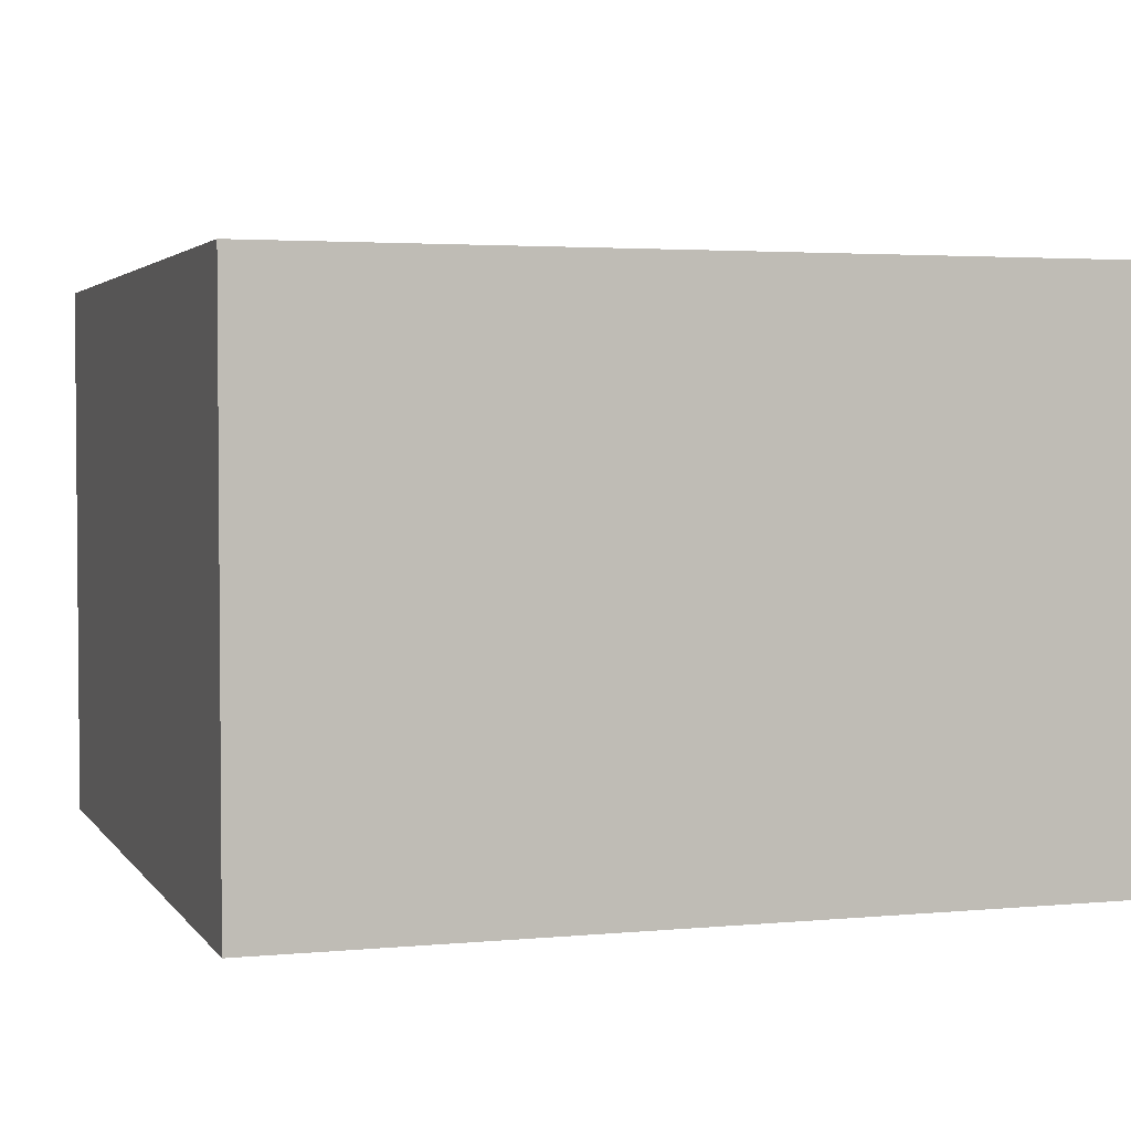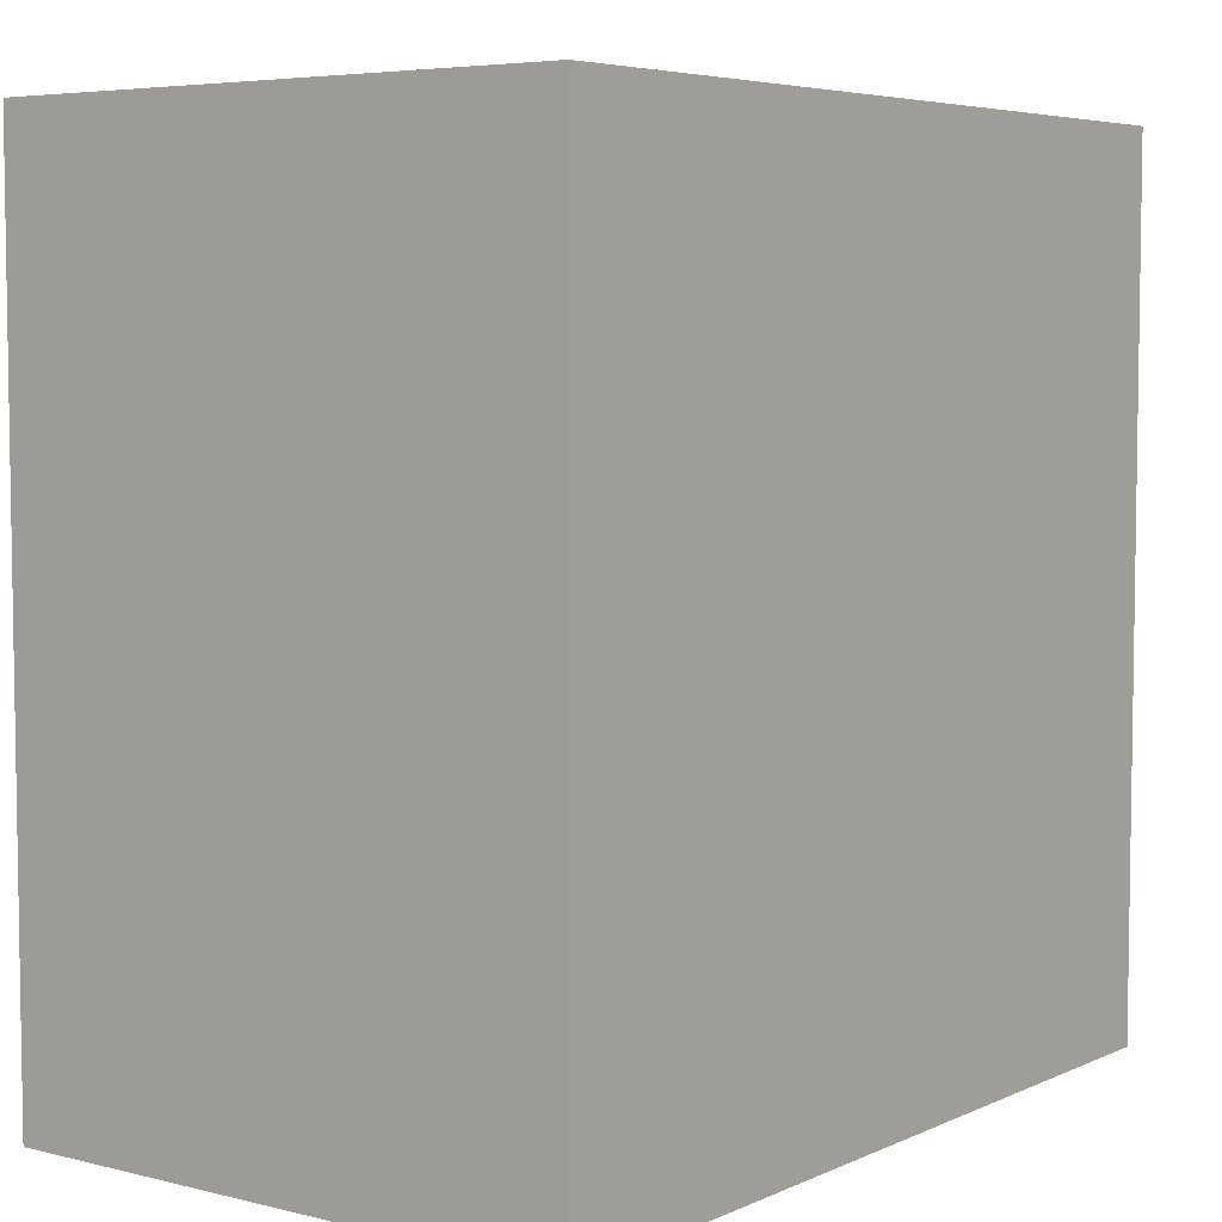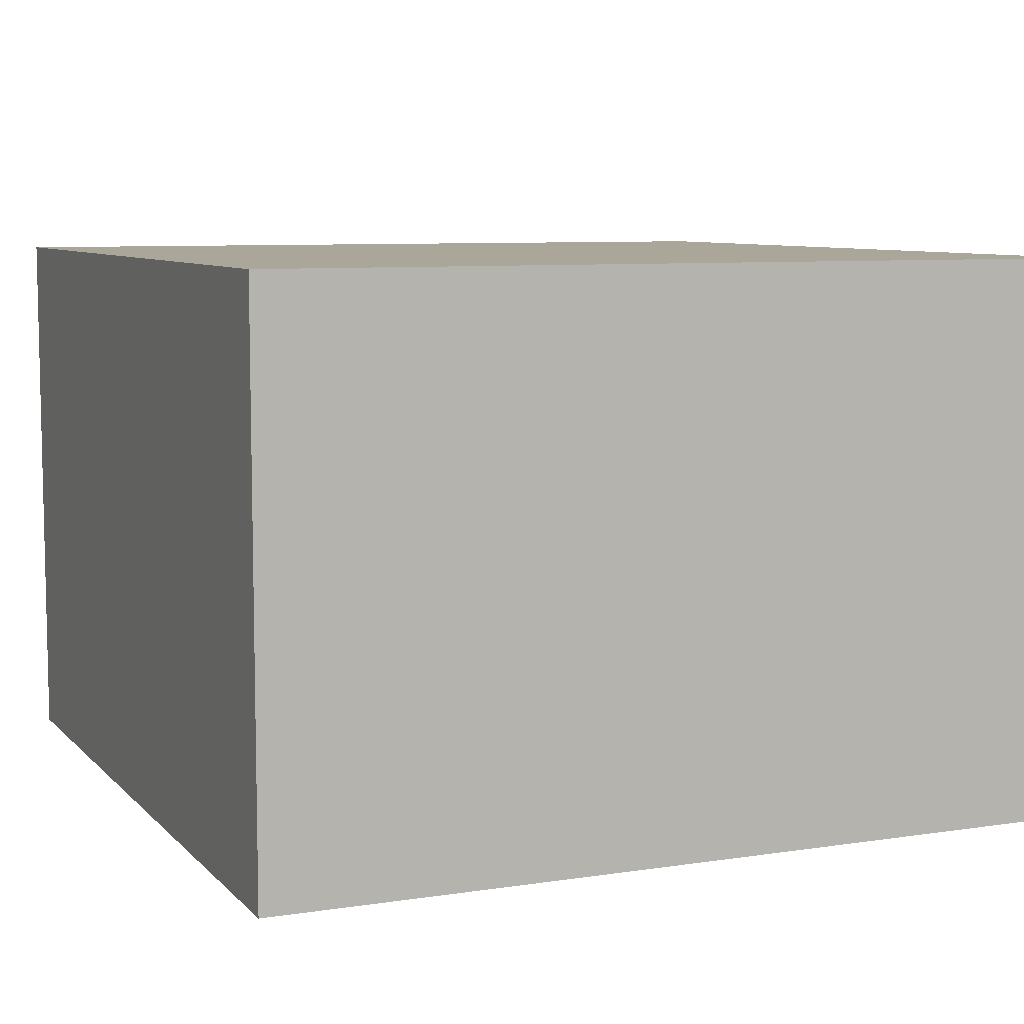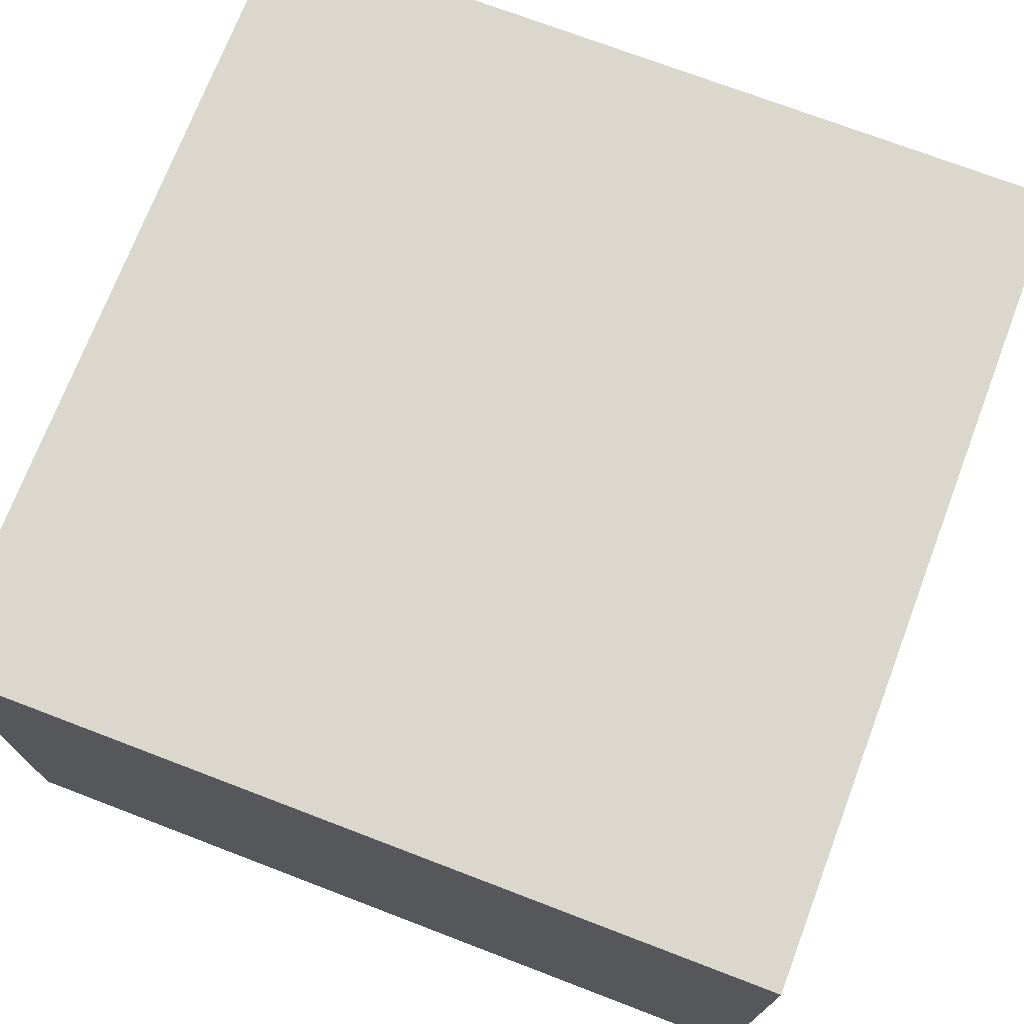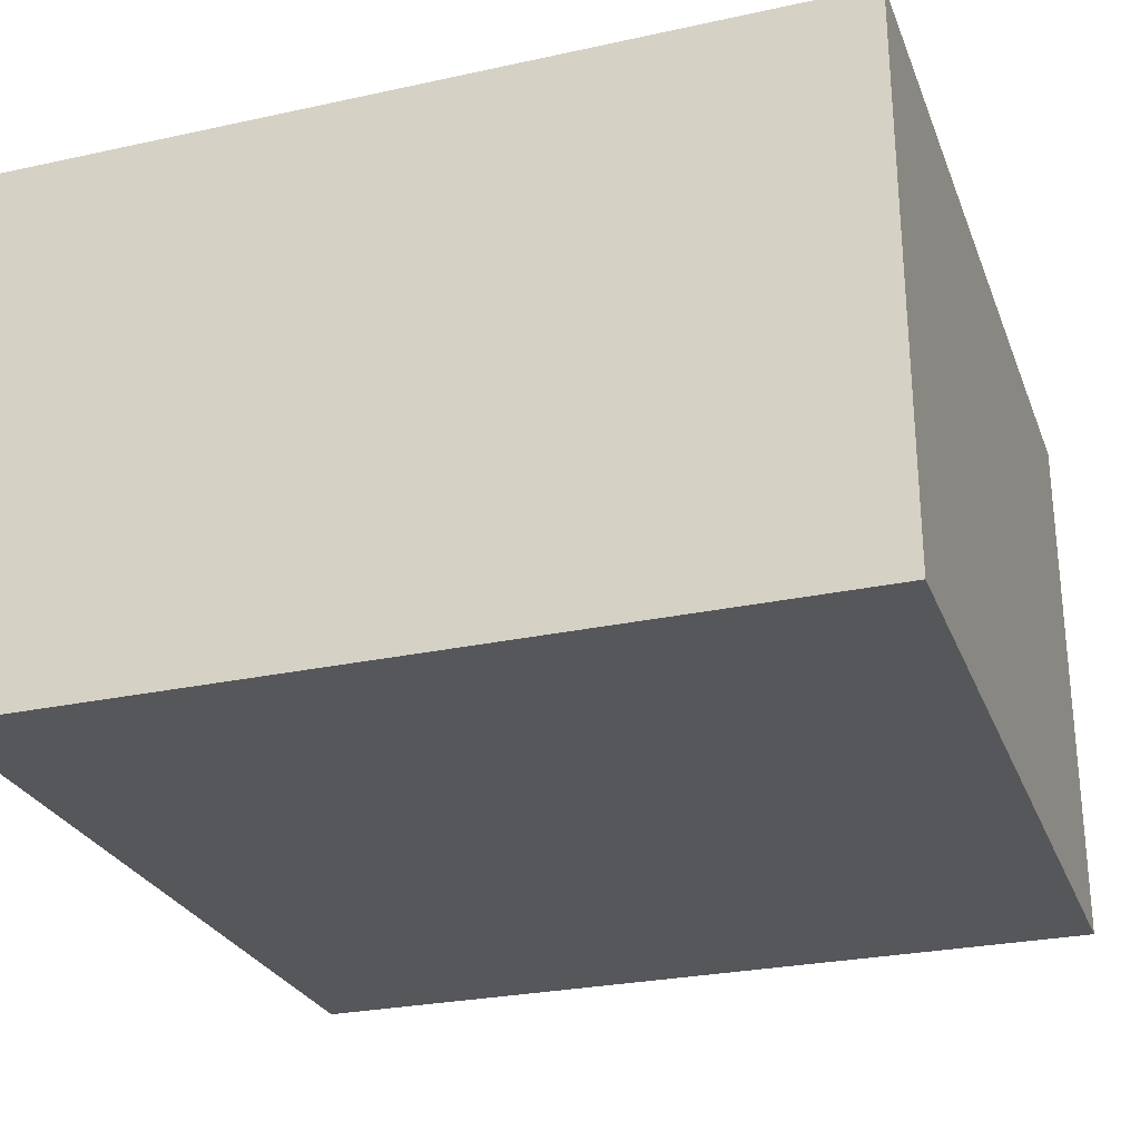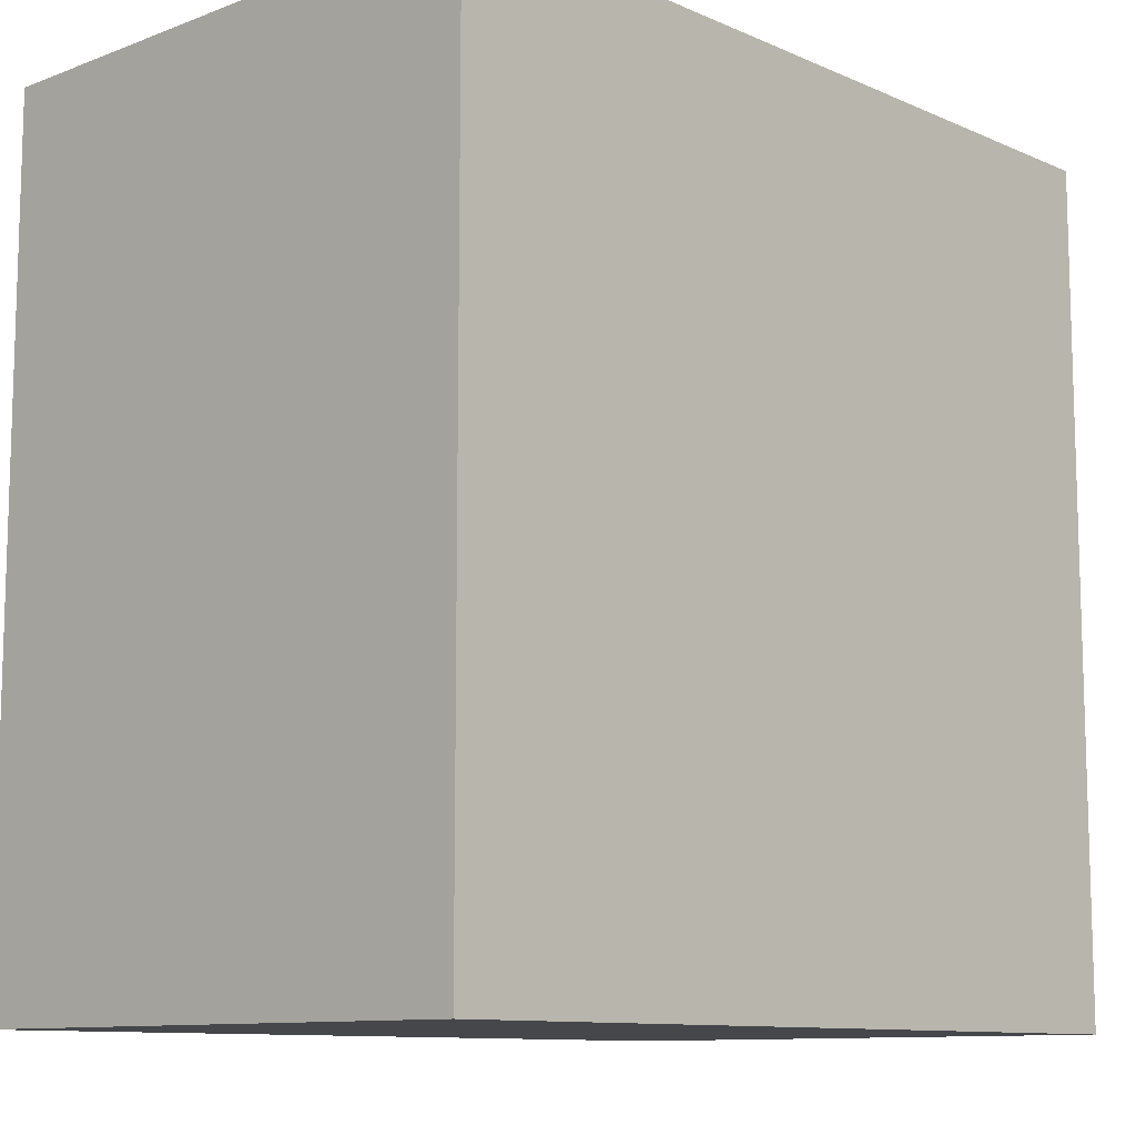
<metadata>
{"format":"obj","ext":"obj","renderer":"f3d","projection":"perspective","resolution":1024,"background":"white","views":[{"elev":3.0,"azim":161.9,"up":"+Z"},{"elev":5.5,"azim":126.9,"up":"+Y"},{"elev":7.8,"azim":66.7,"up":"+Z"},{"elev":72.8,"azim":-159.1,"up":"+Z"},{"elev":-27.1,"azim":108.6,"up":"+Z"},{"elev":-10.6,"azim":133.0,"up":"+Y"}]}
</metadata>
<code>
v 1.6 2.03 3.9
v 1.6 2.03 4.1
v 1.9 2.03 4.1
v 1.9 2.03 3.9
v 1.6 1.73 3.9
v 1.6 2.03 3.9
v 1.9 2.03 3.9
v 1.9 1.73 3.9
v 1.6 1.73 4.1
v 1.6 1.73 3.9
v 1.9 1.73 3.9
v 1.9 1.73 4.1
v 1.6 2.03 4.1
v 1.6 1.73 4.1
v 1.9 1.73 4.1
v 1.9 2.03 4.1
v 1.6 1.73 4.1
v 1.6 2.03 4.1
v 1.6 2.03 3.9
v 1.6 1.73 3.9
v 1.9 2.03 4.1
v 1.9 1.73 4.1
v 1.9 1.73 3.9
v 1.9 2.03 3.9
g 1fc90628-e346-11ea-a8f6-54bf646e7e1f
f 1 2 4
f 4 2 3
g 1fc95446-e346-11ea-b3df-54bf646e7e1f
f 5 6 8
f 8 6 7
g 1fc97b4a-e346-11ea-b6c1-54bf646e7e1f
f 9 10 12
f 12 10 11
g 1fc9c970-e346-11ea-8be3-54bf646e7e1f
f 13 14 16
f 16 14 15
g 1fca1786-e346-11ea-880b-54bf646e7e1f
f 17 18 20
f 20 18 19
g 1fca65e6-e346-11ea-a8c9-54bf646e7e1f
f 22 23 21
f 21 23 24

</code>
